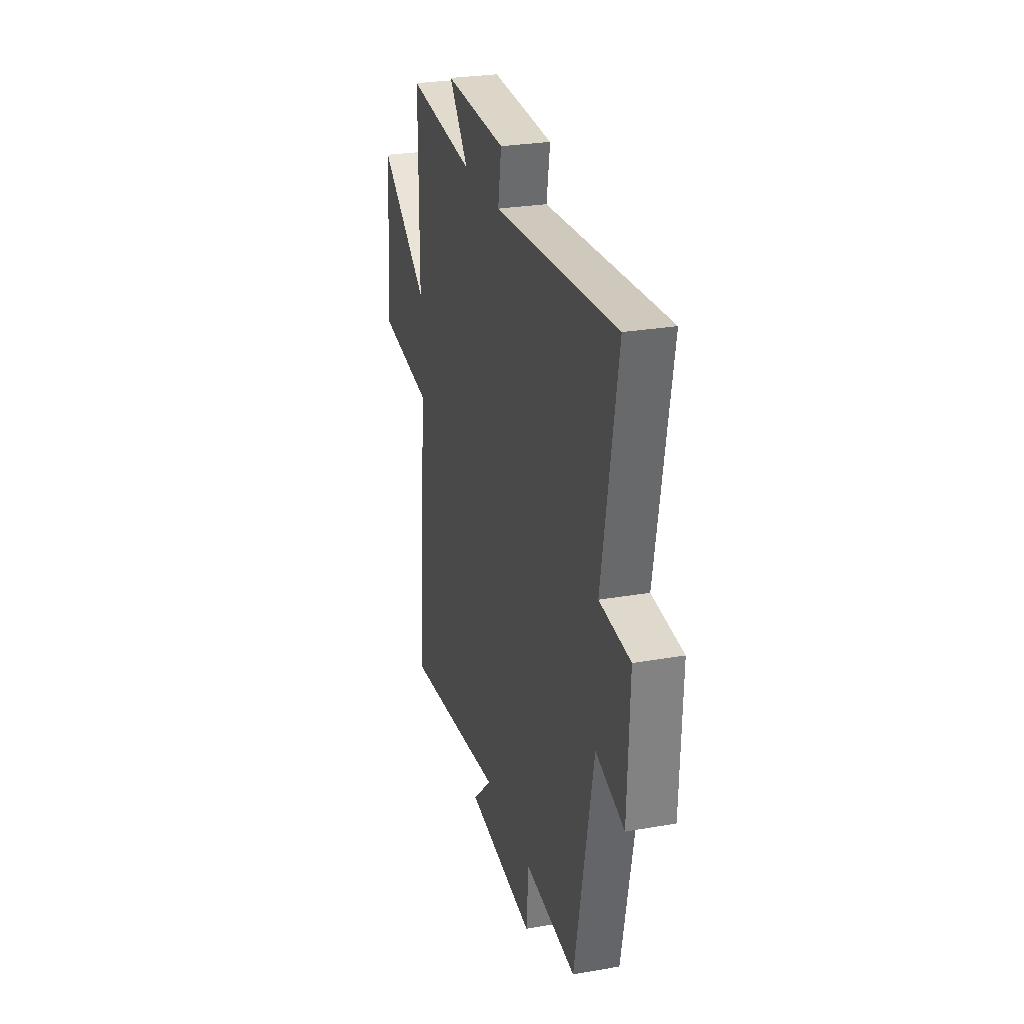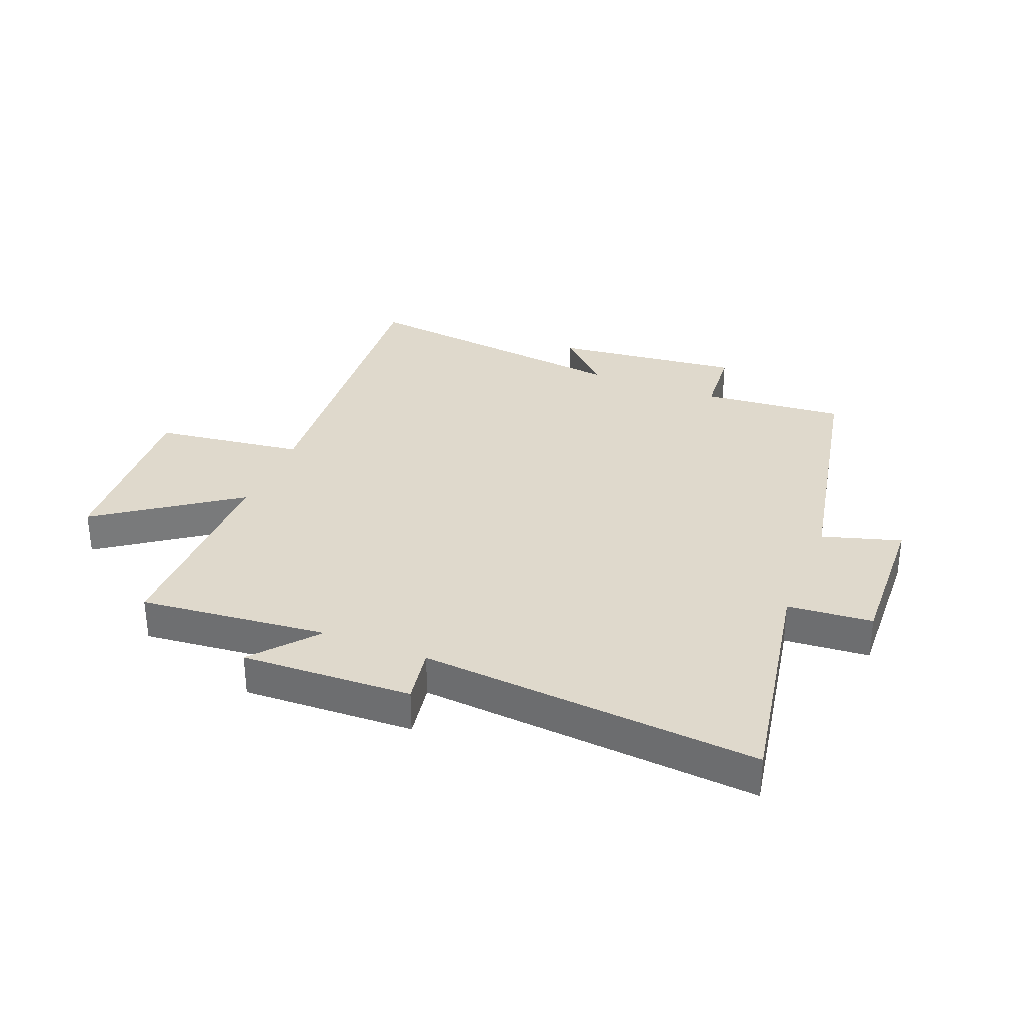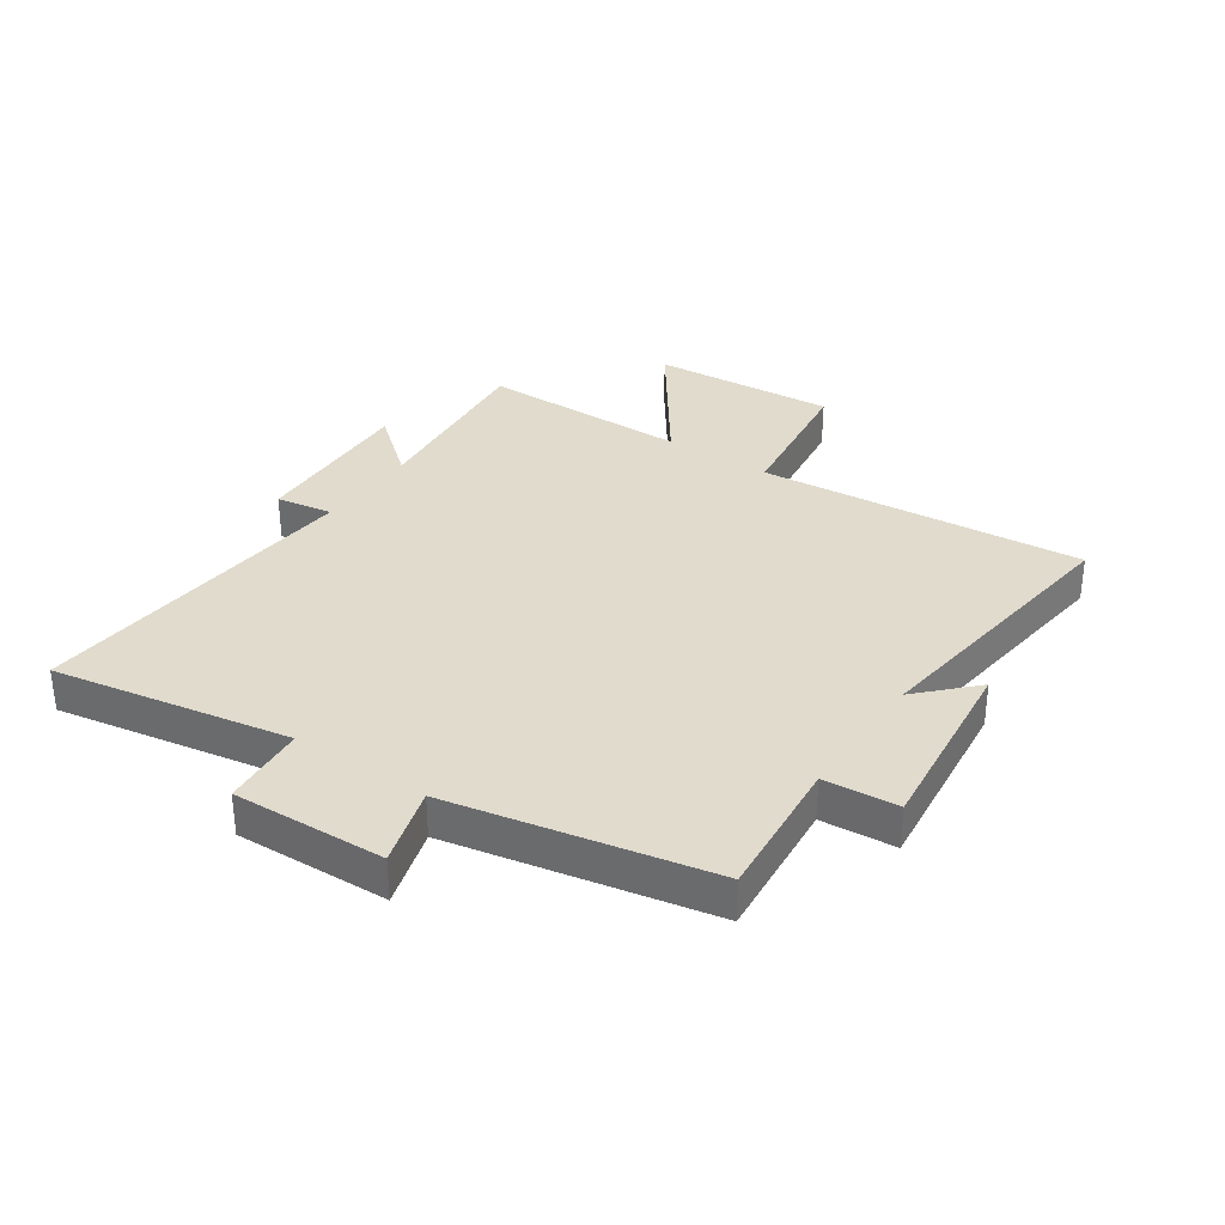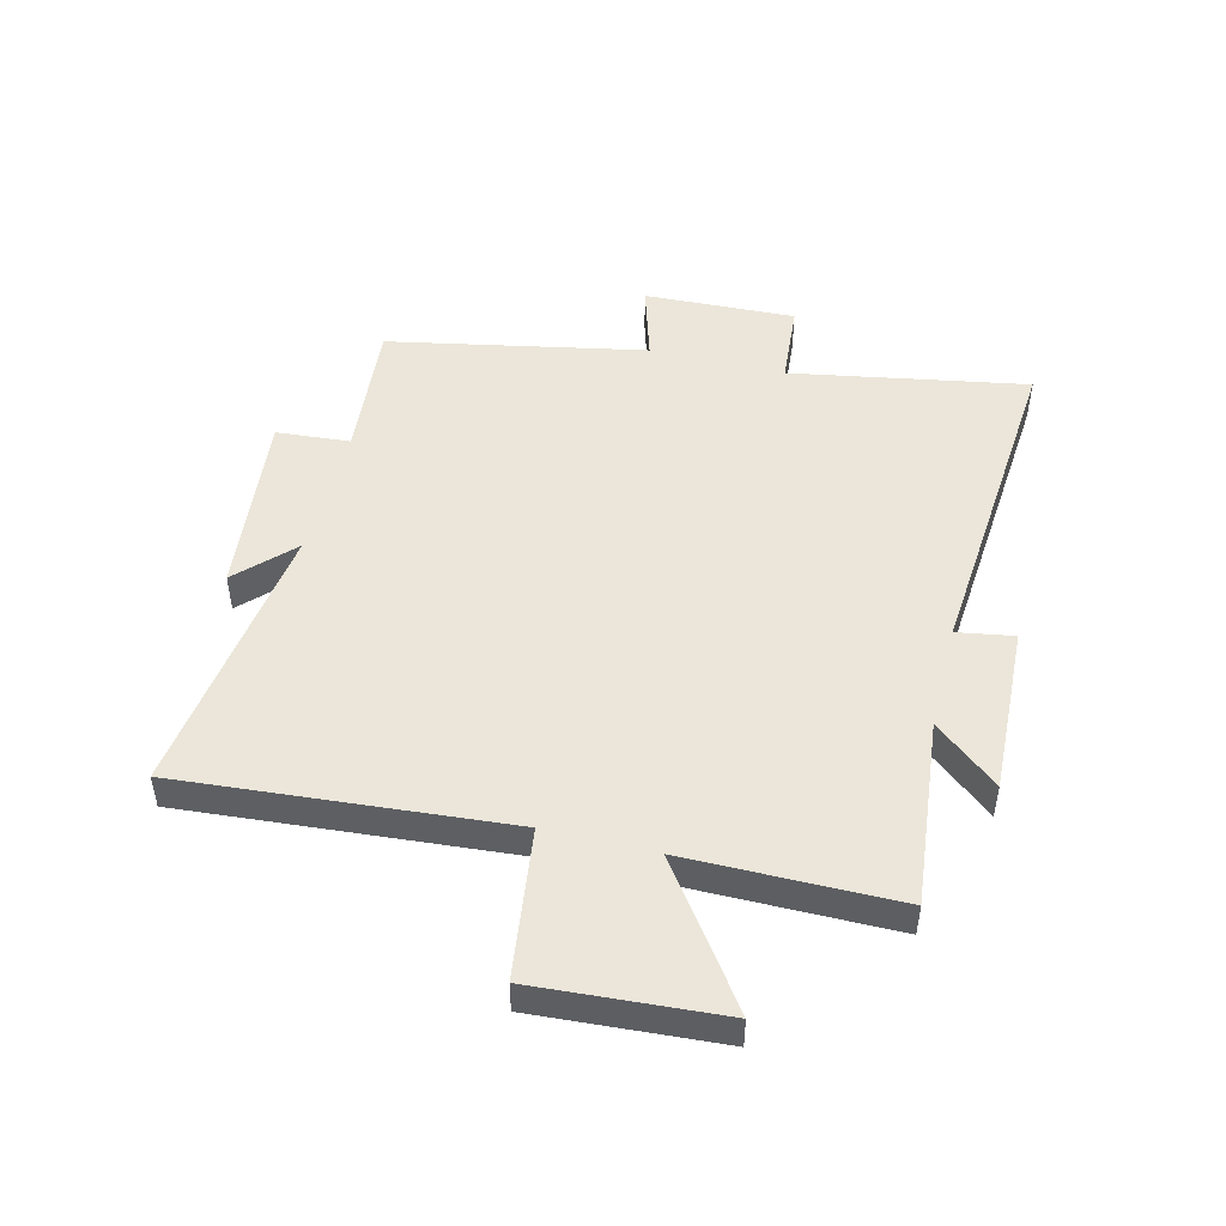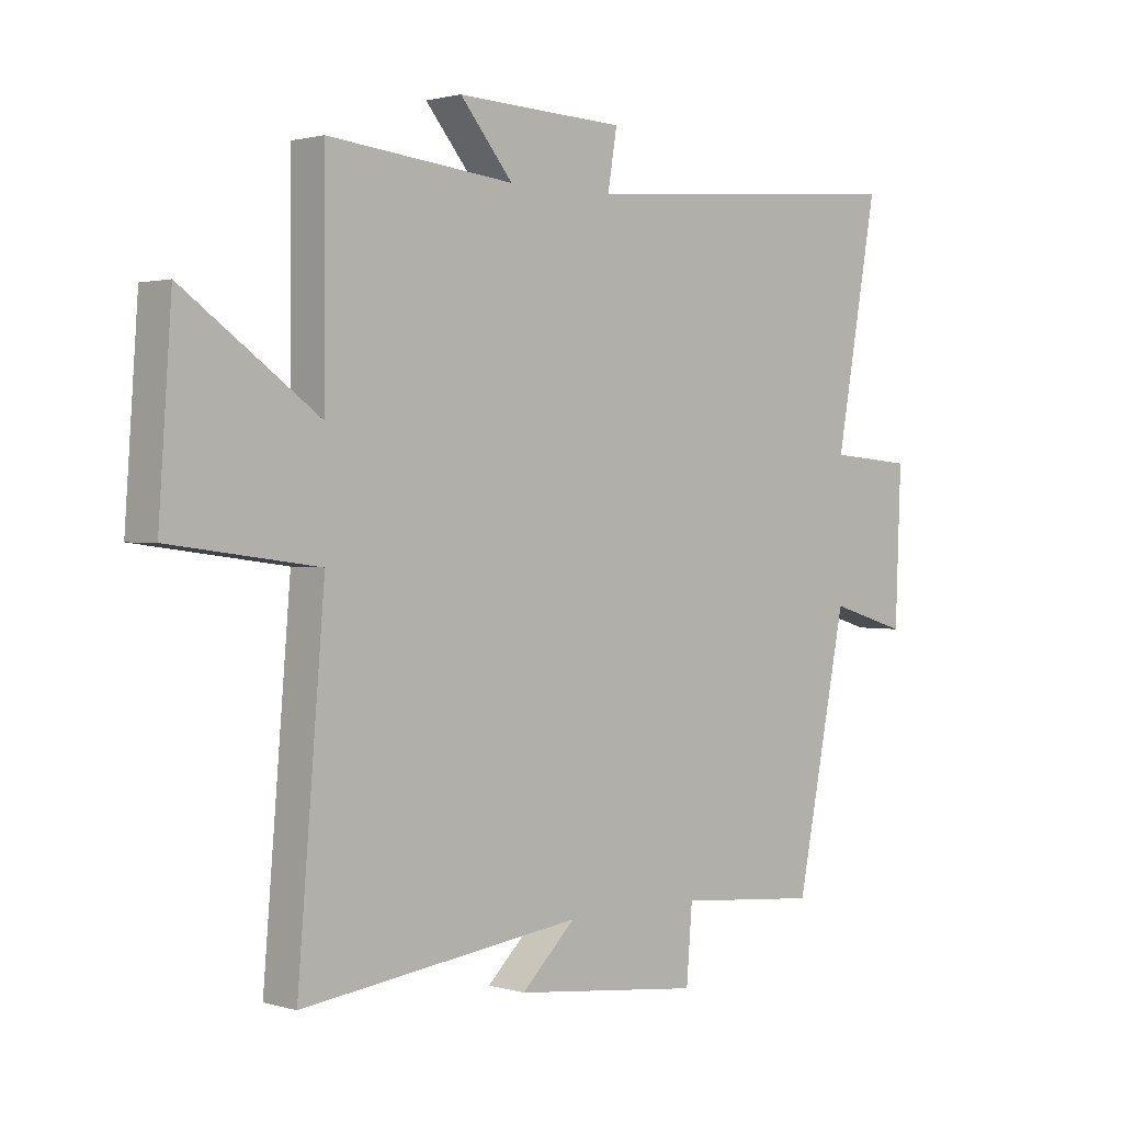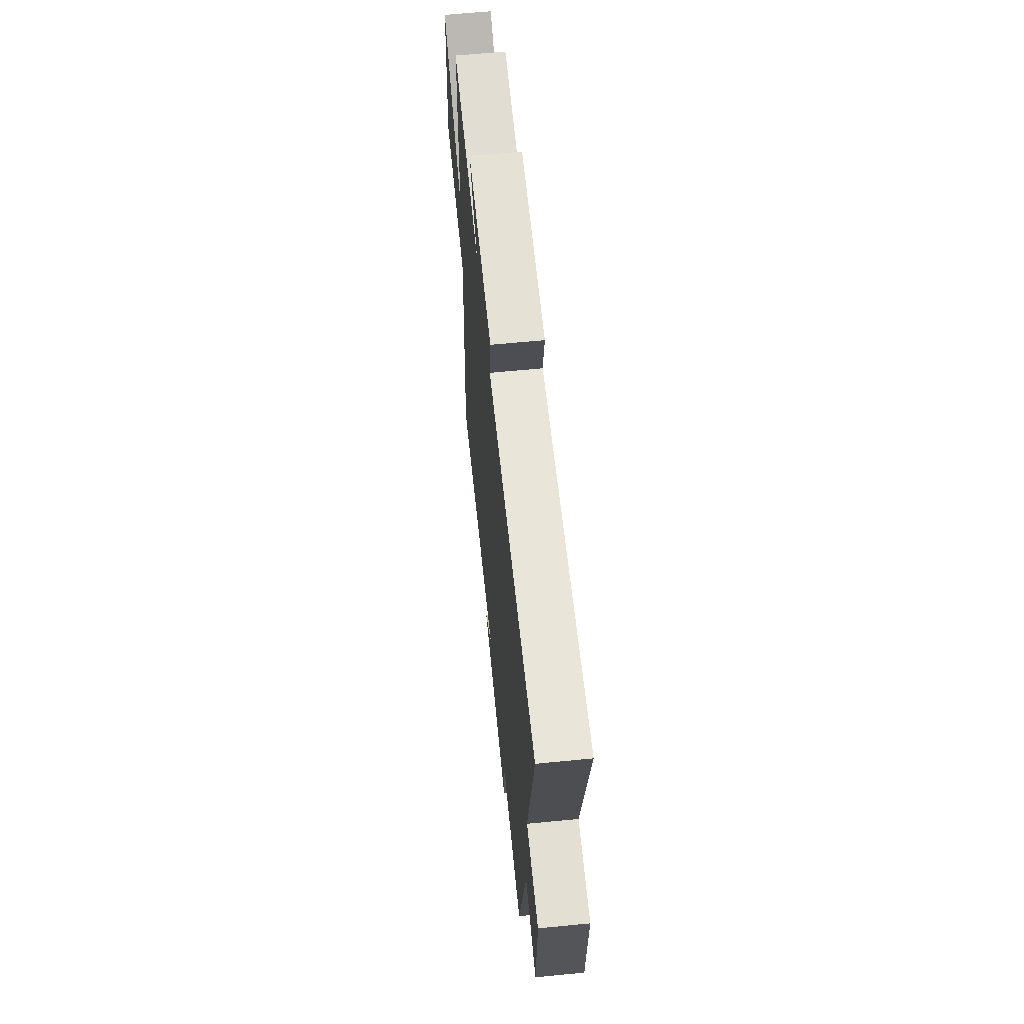
<metadata>
{"format":"obj","ext":"obj","renderer":"f3d","projection":"perspective","resolution":1024,"background":"white","views":[{"elev":27.2,"azim":74.9,"up":"+Z"},{"elev":32.3,"azim":21.9,"up":"+Y"},{"elev":33.2,"azim":124.3,"up":"+Y"},{"elev":48.2,"azim":-75.9,"up":"+Y"},{"elev":1.4,"azim":-43.8,"up":"+Z"},{"elev":62.4,"azim":84.3,"up":"+Z"}]}
</metadata>
<code>
v 0.572 0.07 0.546
v 0.5 0.07 0.145
v 0.643 0.07 0.133
v 0.633 0.07 -0.125
v 0.5 0.07 -0.085
v 0.413 0.07 -0.522
v 0.171 0.07 -0.5
v 0.161 0.07 -0.625
v -0.159 0.07 -0.589
v -0.067 0.07 -0.5
v -0.546 0.07 -0.56
v -0.5 0.07 -0.008
v -0.753 0.07 0.026
v -0.731 0.07 0.34
v -0.5 0.07 0.176
v -0.499 0.07 0.533
v -0.181 0.07 0.5
v -0.271 0.07 0.608
v 0.017 0.07 0.596
v 0.001 0.07 0.5
v 0.572 0 0.546
v 0.5 0 0.145
v 0.643 0 0.133
v 0.633 0 -0.125
v 0.5 0 -0.085
v 0.413 0 -0.522
v 0.171 0 -0.5
v 0.161 0 -0.625
v -0.159 0 -0.589
v -0.067 0 -0.5
v -0.546 0 -0.56
v -0.5 0 -0.008
v -0.753 0 0.026
v -0.731 0 0.34
v -0.5 0 0.176
v -0.499 0 0.533
v -0.181 0 0.5
v -0.271 0 0.608
v 0.017 0 0.596
v 0.001 0 0.5
f 17 18 19 20
f 15 16 17
f 15 17 20
f 12 13 14 15
f 12 15 20 1
f 10 11 12 1
f 7 8 9 10
f 5 6 7
f 5 7 10
f 2 3 4 5
f 2 5 10
f 1 2 10
f 40 39 38 37
f 37 36 35
f 40 37 35
f 35 34 33 32
f 21 40 35 32
f 21 32 31 30
f 30 29 28 27
f 27 26 25
f 30 27 25
f 25 24 23 22
f 30 25 22
f 30 22 21
f 1 21 22 2
f 2 22 23 3
f 3 23 24 4
f 4 24 25 5
f 5 25 26 6
f 6 26 27 7
f 7 27 28 8
f 8 28 29 9
f 9 29 30 10
f 10 30 31 11
f 11 31 32 12
f 12 32 33 13
f 13 33 34 14
f 14 34 35 15
f 15 35 36 16
f 16 36 37 17
f 17 37 38 18
f 18 38 39 19
f 19 39 40 20
f 20 40 21 1

</code>
